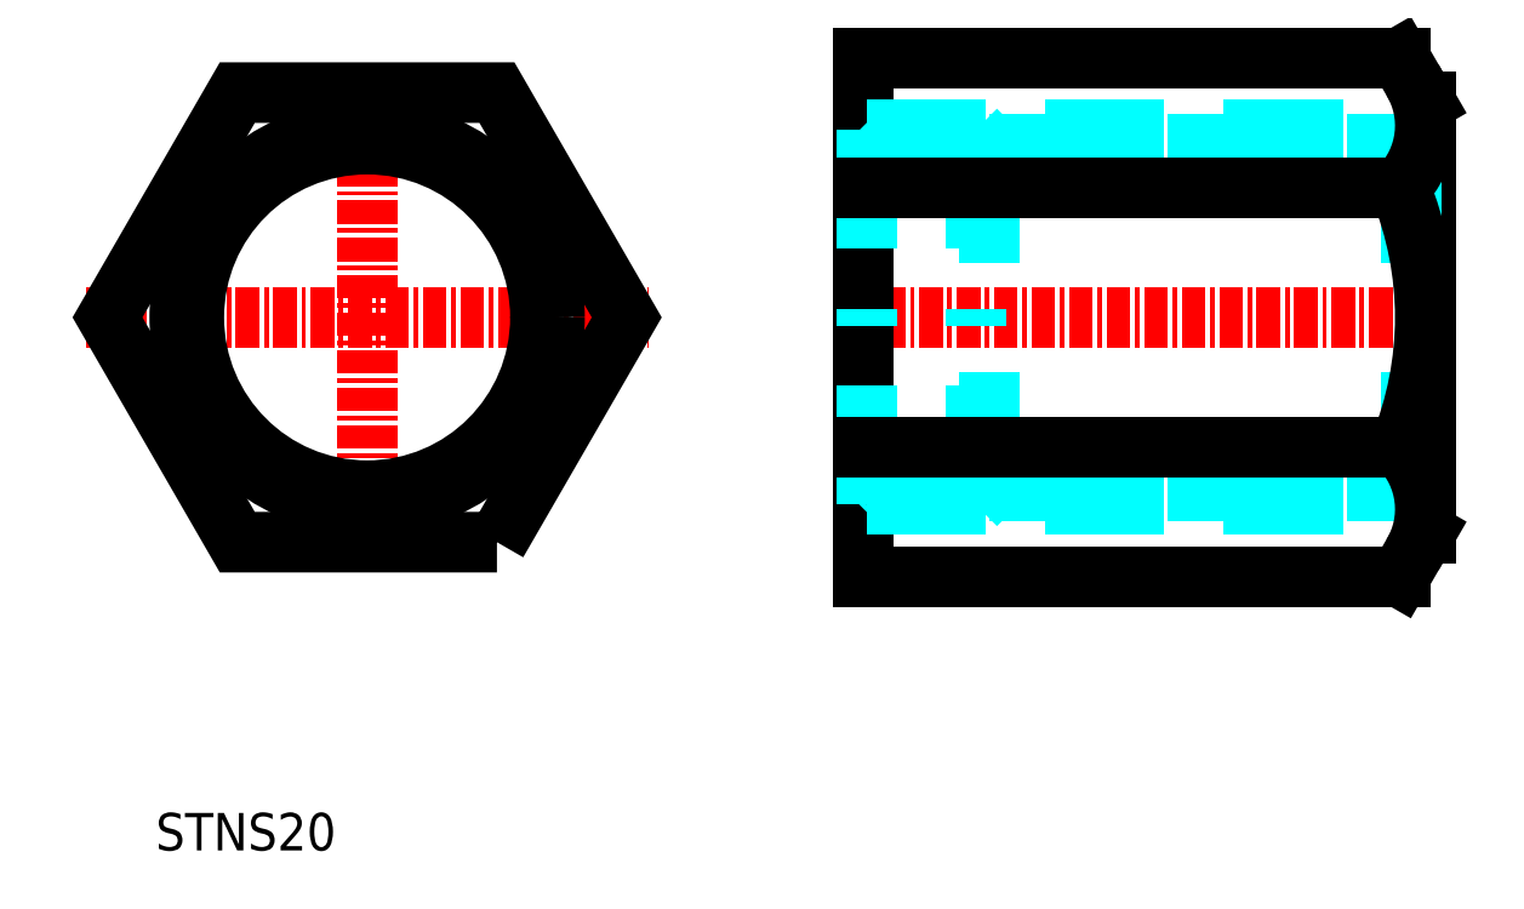
<metadata>
{"format":"dxf","ext":"dxf","renderer":"ezdxf+matplotlib","layout":"modelspace","background":"white","min_lineweight":24,"dpi":150}
</metadata>
<code>
0
SECTION
2
ENTITIES
0
TEXT
8
0
10
-8.311
20
10.08
30
0
40
2
1
STNS20
0
LINE
8
CENTER
10
28.44
20
38.54
30
0
11
60.44
21
38.54
31
0
0
LINE
8
CENTER
10
-12.04
20
38.54
30
0
11
17.99
21
38.54
31
0
0
LINE
8
CENTER
10
2.974
20
25.54
30
0
11
2.974
21
51.54
31
0
0
LINE
8
0
10
29.44
20
24.68
30
0
11
29.44
21
52.39
31
0
0
LINE
8
18-1-HID
10
35.44
20
28.54
30
0
11
35.44
21
38.54
31
0
0
LINE
8
18-1-HID
10
29.64
20
28.54
30
0
11
59.44
21
28.54
31
0
0
LINE
8
18-1-HID
10
36.19
20
29.29
30
0
11
58.69
21
29.29
31
0
0
LINE
8
18-1-HID
10
58.69
20
29.29
30
0
11
59.44
21
28.54
31
0
0
LINE
8
18-1-HID
10
35.44
20
28.54
30
0
11
36.19
21
29.29
31
0
0
LINE
8
18-1-HID
10
29.44
20
28.34
30
0
11
29.64
21
28.54
31
0
0
LINE
8
18-1-HID
10
29.64
20
28.54
30
0
11
29.64
21
38.54
31
0
0
LINE
8
18-1-HID
10
36.19
20
29.29
30
0
11
36.19
21
38.54
31
0
0
LINE
8
18-1-HID
10
58.69
20
29.29
30
0
11
58.69
21
38.54
31
0
0
LINE
8
0
10
59.44
20
50.04
30
0
11
59.44
21
27.04
31
0
0
POLYLINE
8
0
66
     1
10
0
20
0
30
0
70
     1
0
VERTEX
8
0
10
9.902
20
26.54
30
0
0
VERTEX
8
0
10
16.83
20
38.54
30
0
0
VERTEX
8
0
10
9.902
20
50.54
30
0
0
VERTEX
8
0
10
-3.954
20
50.54
30
0
0
VERTEX
8
0
10
-10.88
20
38.54
30
0
0
VERTEX
8
0
10
-3.954
20
26.54
30
0
0
SEQEND
8
0
0
CIRCLE
8
0
10
2.974
20
38.54
30
0
40
10
0
CIRCLE
8
0
10
2.974
20
38.54
30
0
40
9.25
0
LINE
8
18-1-HID
10
29.64
20
48.54
30
0
11
59.44
21
48.54
31
0
0
LINE
8
18-1-HID
10
29.44
20
48.74
30
0
11
29.64
21
48.54
31
0
0
LINE
8
18-1-HID
10
36.19
20
47.79
30
0
11
58.69
21
47.79
31
0
0
LINE
8
18-1-HID
10
35.44
20
48.54
30
0
11
36.19
21
47.79
31
0
0
LINE
8
18-1-HID
10
35.44
20
48.54
30
0
11
35.44
21
38.54
31
0
0
LINE
8
18-1-HID
10
58.69
20
47.79
30
0
11
59.44
21
48.54
31
0
0
LINE
8
18-1-HID
10
29.64
20
48.54
30
0
11
29.64
21
38.54
31
0
0
LINE
8
18-1-HID
10
36.19
20
47.79
30
0
11
36.19
21
38.54
31
0
0
LINE
8
18-1-HID
10
58.69
20
47.79
30
0
11
58.69
21
38.54
31
0
0
LINE
8
0
10
29.44
20
24.68
30
0
11
58.08
21
24.68
31
0
0
LINE
8
0
10
29.44
20
52.39
30
0
11
58.08
21
52.39
31
0
0
LINE
8
0
10
29.44
20
31.61
30
0
11
58.08
21
31.61
31
0
0
LINE
8
0
10
29.44
20
45.47
30
0
11
58.08
21
45.47
31
0
0
LINE
8
0
10
59.44
20
27.04
30
0
11
58.08
21
24.68
31
0
0
LINE
8
0
10
59.44
20
50.04
30
0
11
58.08
21
52.39
31
0
0
ARC
8
0
10
41.12
20
38.54
30
0
40
18.32
50
337.8
51
22.22
0
ARC
8
0
10
54.75
20
48.78
30
0
40
4.698
50
315.2
51
31.29
0
ARC
8
0
10
54.75
20
28.3
30
0
40
4.698
50
328.7
51
44.78
0
VIEWPORT
8
0
10
5.615
20
3.902
30
0
40
11.85
41
6.309
68
     1
69
     1
0
VIEWPORT
8
0
10
5.615
20
3.902
30
0
40
8.985
41
6.243
68
     2
69
     2
0
ENDSEC
0
EOF

</code>
